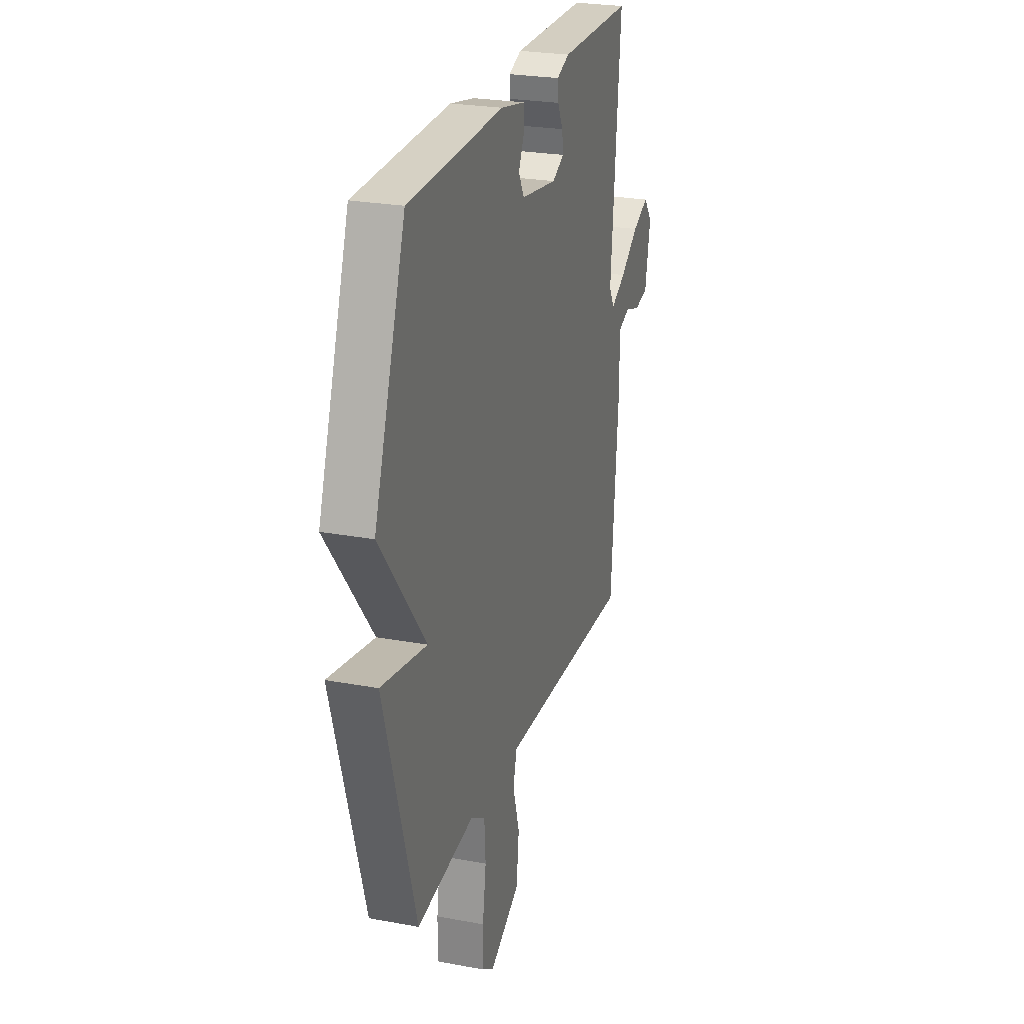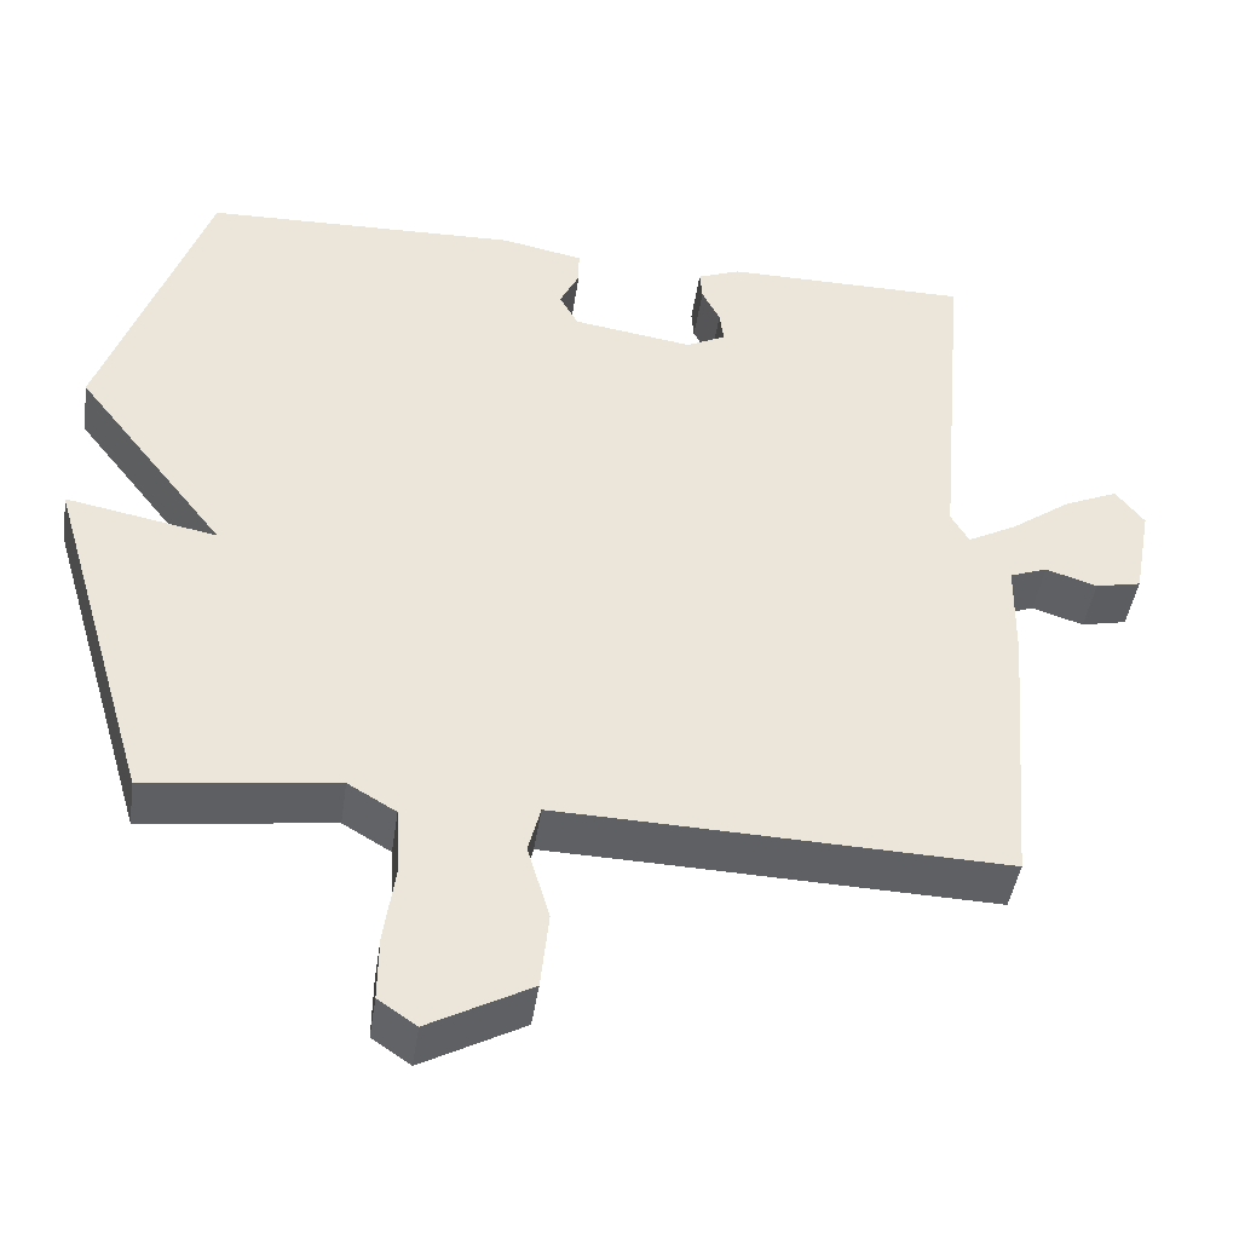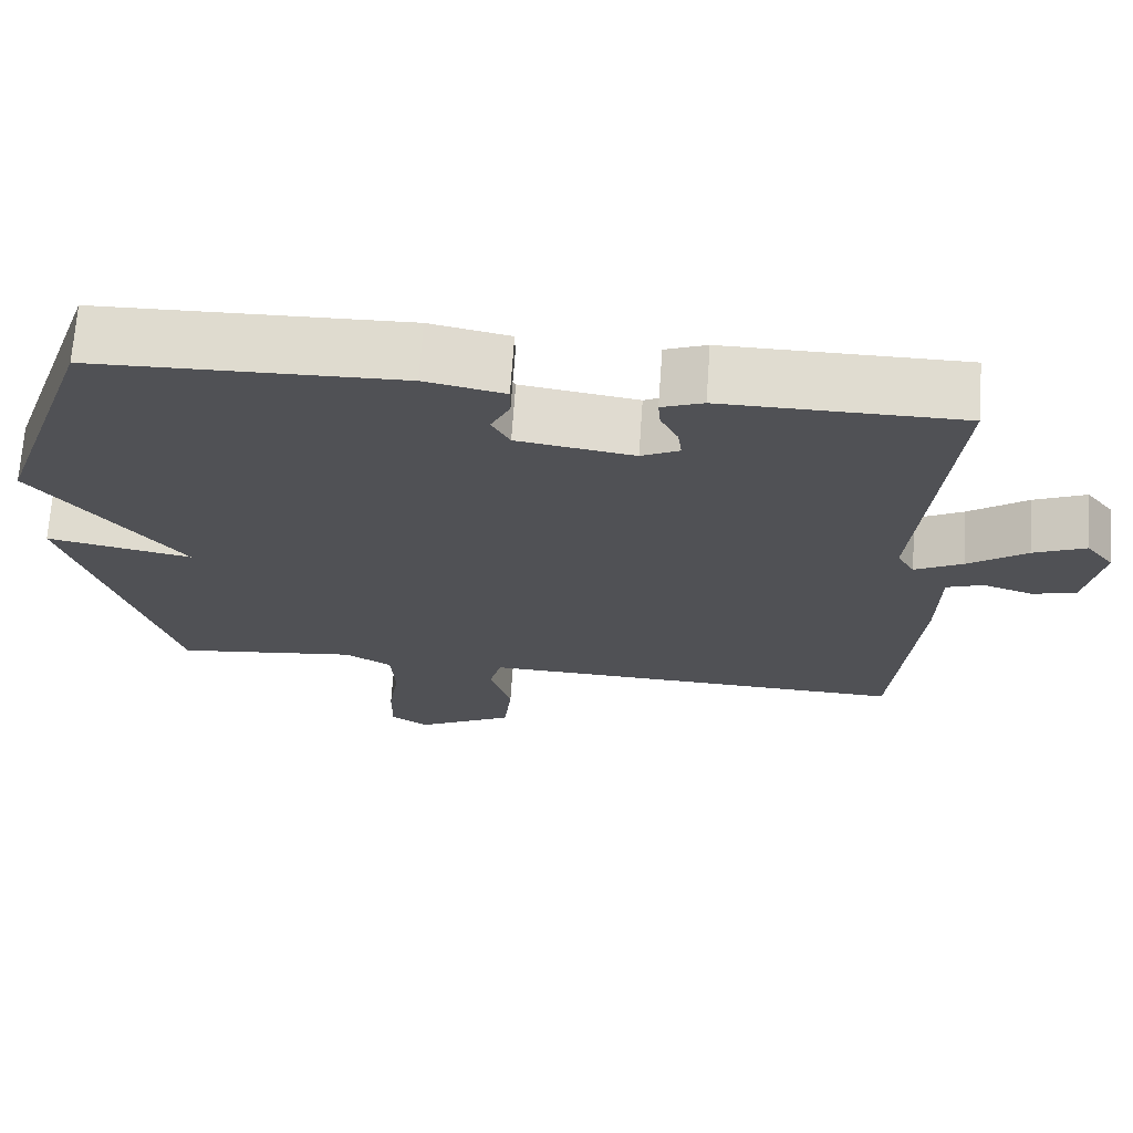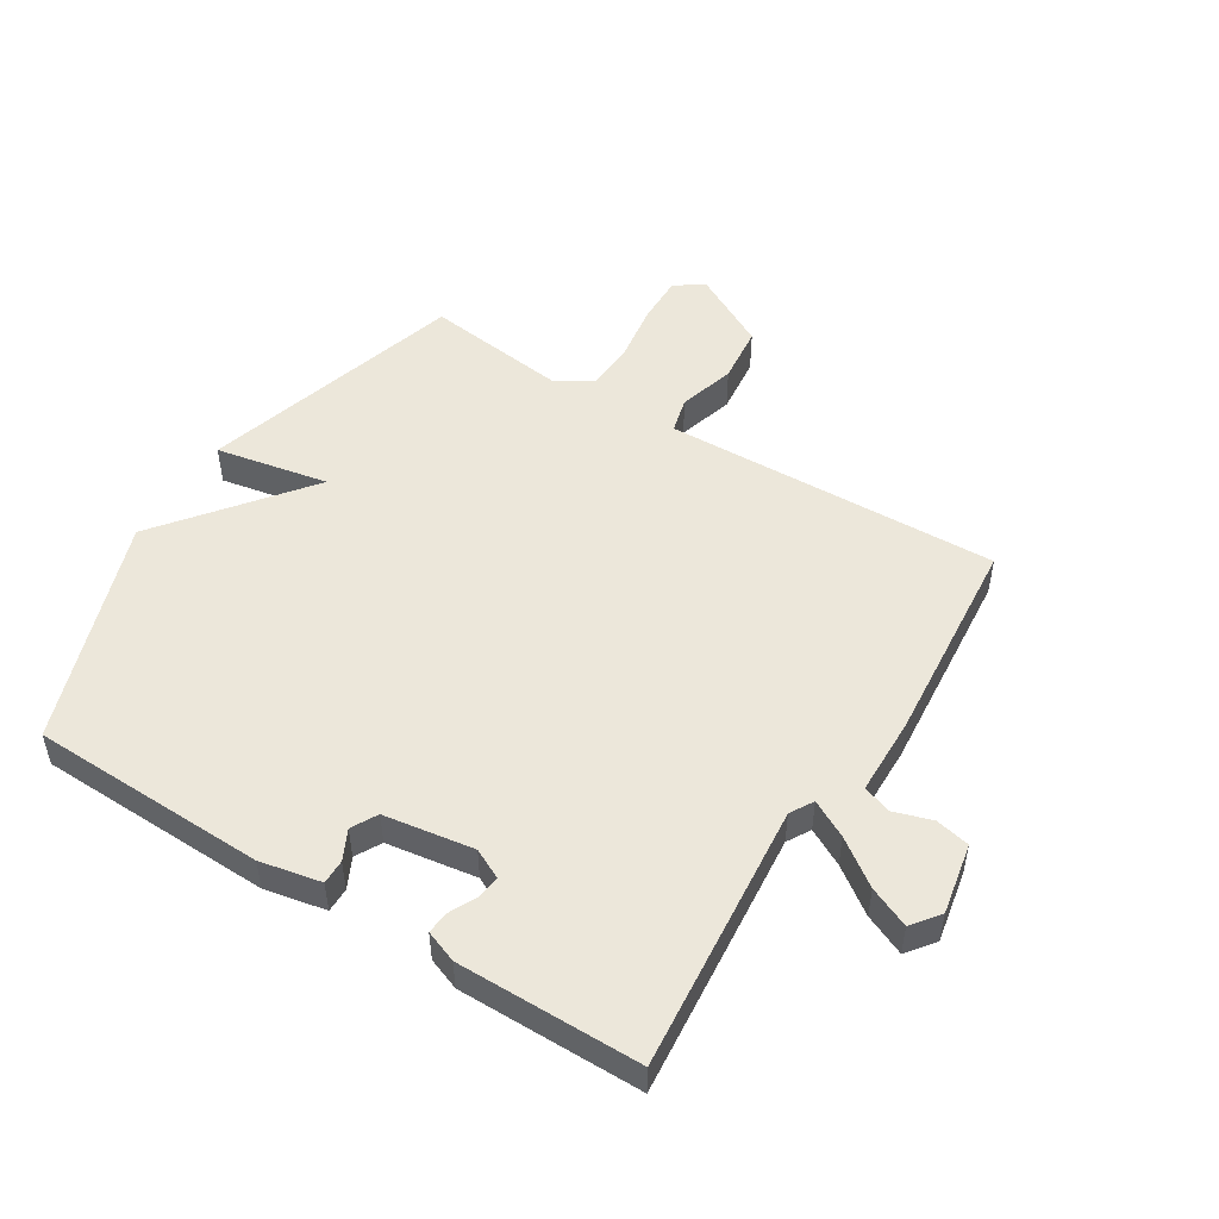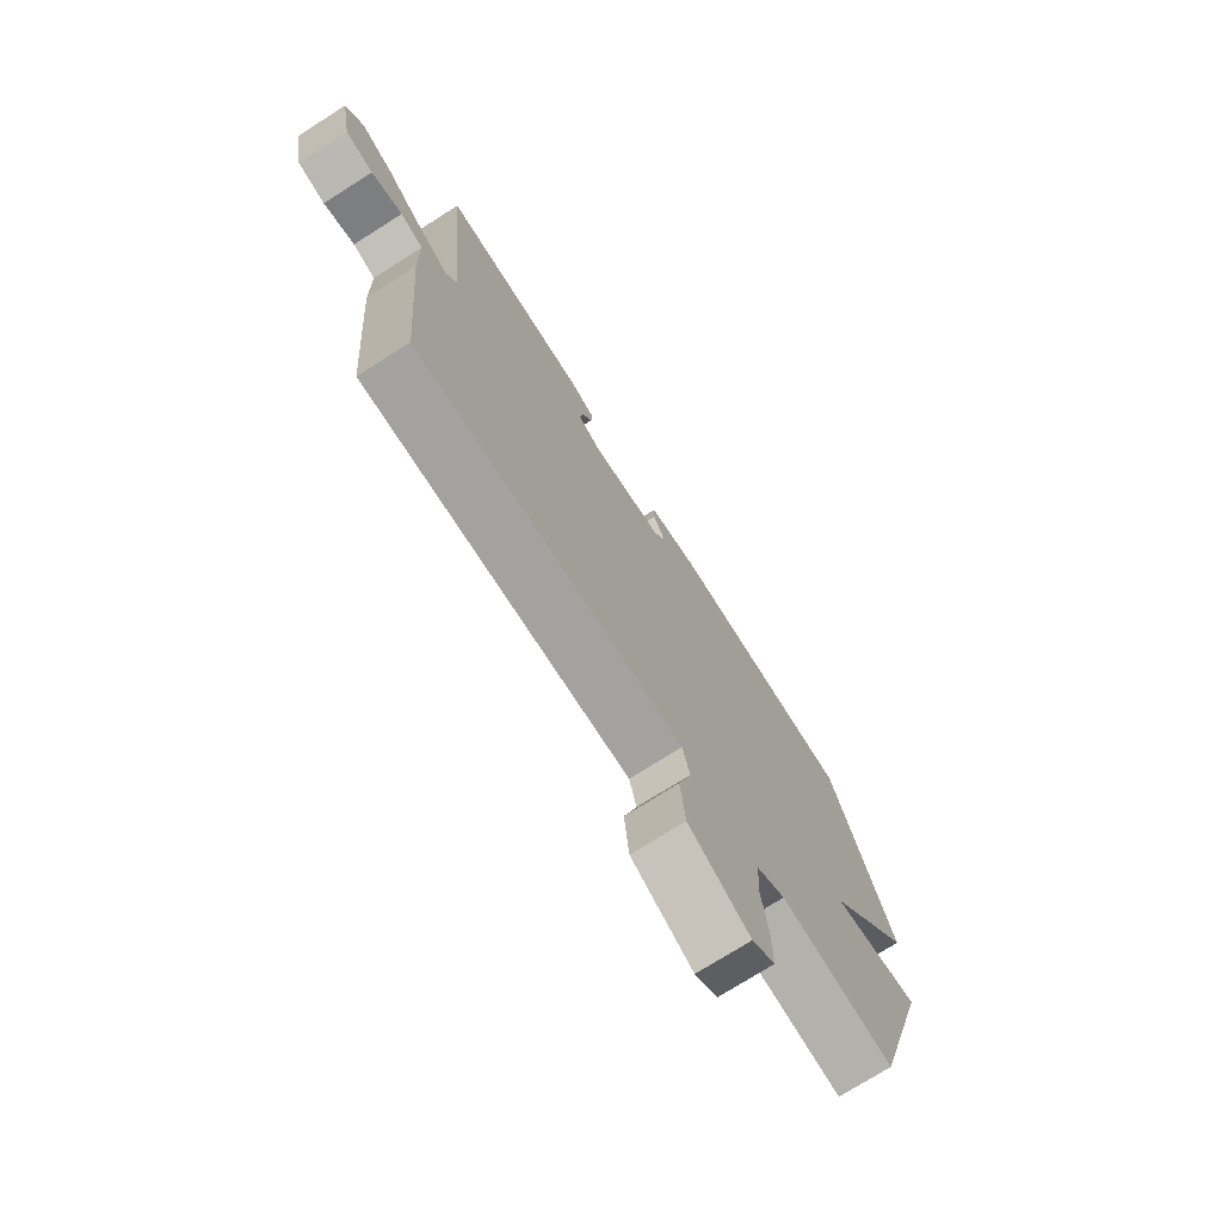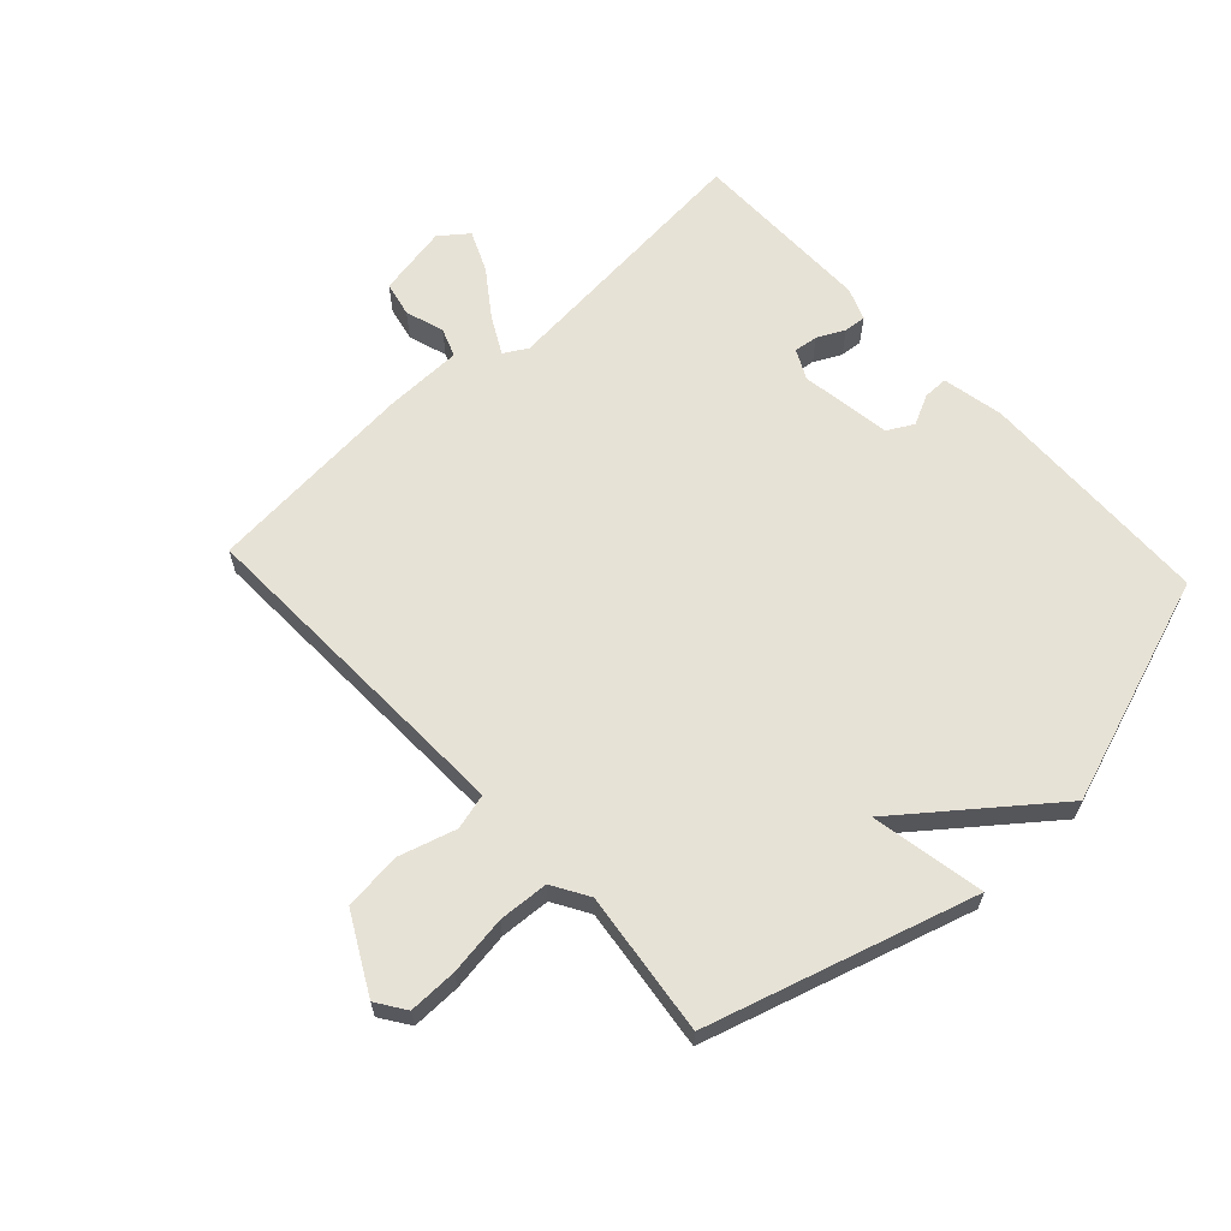
<metadata>
{"format":"obj","ext":"obj","renderer":"f3d","projection":"perspective","resolution":1024,"background":"white","views":[{"elev":25.2,"azim":-73.2,"up":"+Z"},{"elev":-44.0,"azim":-8.3,"up":"+Z"},{"elev":69.8,"azim":4.0,"up":"+Z"},{"elev":50.5,"azim":31.8,"up":"+Y"},{"elev":-73.9,"azim":122.4,"up":"+Z"},{"elev":63.5,"azim":-132.8,"up":"+Y"}]}
</metadata>
<code>
v -0.5 0.07 0.5
v -0.115 0.07 0.511
v -0.015 0.07 0.491
v -0.015 0.07 0.451
v -0.039 0.07 0.402
v -0.016 0.07 0.36
v 0.131 0.07 0.338
v 0.179 0.07 0.362
v 0.174 0.07 0.401
v 0.152 0.07 0.445
v 0.149 0.07 0.481
v 0.201 0.07 0.501
v 0.5 0.07 0.5
v 0.461 0.07 0.063
v 0.483 0.07 0.025
v 0.543 0.07 0.057
v 0.617 0.07 0.11
v 0.683 0.07 0.139
v 0.718 0.07 0.094
v 0.696 0.07 -0.022
v 0.64 0.07 -0.034
v 0.577 0.07 -0.014
v 0.531 0.07 -0.031
v 0.529 0.07 -0.157
v 0.5 0.07 -0.5
v 0.089 0.07 -0.487
v -0.048 0.07 -0.483
v -0.063 0.07 -0.541
v -0.036 0.07 -0.633
v -0.046 0.07 -0.727
v -0.171 0.07 -0.794
v -0.218 0.07 -0.762
v -0.217 0.07 -0.683
v -0.203 0.07 -0.587
v -0.208 0.07 -0.506
v -0.267 0.07 -0.471
v -0.5 0.07 -0.5
v -0.628 0.07 -0.069
v -0.444 0.07 -0.104
v -0.628 0.07 0.131
v -0.5 0 0.5
v -0.115 0 0.511
v -0.015 0 0.491
v -0.015 0 0.451
v -0.039 0 0.402
v -0.016 0 0.36
v 0.131 0 0.338
v 0.179 0 0.362
v 0.174 0 0.401
v 0.152 0 0.445
v 0.149 0 0.481
v 0.201 0 0.501
v 0.5 0 0.5
v 0.461 0 0.063
v 0.483 0 0.025
v 0.543 0 0.057
v 0.617 0 0.11
v 0.683 0 0.139
v 0.718 0 0.094
v 0.696 0 -0.022
v 0.64 0 -0.034
v 0.577 0 -0.014
v 0.531 0 -0.031
v 0.529 0 -0.157
v 0.5 0 -0.5
v 0.089 0 -0.487
v -0.048 0 -0.483
v -0.063 0 -0.541
v -0.036 0 -0.633
v -0.046 0 -0.727
v -0.171 0 -0.794
v -0.218 0 -0.762
v -0.217 0 -0.683
v -0.203 0 -0.587
v -0.208 0 -0.506
v -0.267 0 -0.471
v -0.5 0 -0.5
v -0.628 0 -0.069
v -0.444 0 -0.104
v -0.628 0 0.131
f 3 4 5
f 2 3 5
f 1 2 5
f 40 1 5
f 39 40 5
f 36 37 38 39
f 39 5 6
f 36 39 6
f 35 36 6
f 34 35 6 7
f 32 33 34
f 31 32 34
f 30 31 34
f 29 30 34
f 28 29 34
f 27 28 34 7
f 26 27 7 8
f 25 26 8
f 24 25 8
f 23 24 8
f 20 21 22
f 19 20 22
f 18 19 22
f 17 18 22
f 16 17 22
f 15 16 22 23
f 12 13 14
f 11 12 14
f 10 11 14
f 9 10 14
f 9 14 15
f 8 9 15
f 8 15 23
f 45 44 43
f 45 43 42
f 45 42 41
f 45 41 80
f 45 80 79
f 79 78 77 76
f 46 45 79
f 46 79 76
f 46 76 75
f 47 46 75 74
f 74 73 72
f 74 72 71
f 74 71 70
f 74 70 69
f 74 69 68
f 47 74 68 67
f 48 47 67 66
f 48 66 65
f 48 65 64
f 48 64 63
f 62 61 60
f 62 60 59
f 62 59 58
f 62 58 57
f 62 57 56
f 63 62 56 55
f 54 53 52
f 54 52 51
f 54 51 50
f 54 50 49
f 55 54 49
f 55 49 48
f 63 55 48
f 1 41 42 2
f 2 42 43 3
f 3 43 44 4
f 4 44 45 5
f 5 45 46 6
f 6 46 47 7
f 7 47 48 8
f 8 48 49 9
f 9 49 50 10
f 10 50 51 11
f 11 51 52 12
f 12 52 53 13
f 13 53 54 14
f 14 54 55 15
f 15 55 56 16
f 16 56 57 17
f 17 57 58 18
f 18 58 59 19
f 19 59 60 20
f 20 60 61 21
f 21 61 62 22
f 22 62 63 23
f 23 63 64 24
f 24 64 65 25
f 25 65 66 26
f 26 66 67 27
f 27 67 68 28
f 28 68 69 29
f 29 69 70 30
f 30 70 71 31
f 31 71 72 32
f 32 72 73 33
f 33 73 74 34
f 34 74 75 35
f 35 75 76 36
f 36 76 77 37
f 37 77 78 38
f 38 78 79 39
f 39 79 80 40
f 40 80 41 1

</code>
